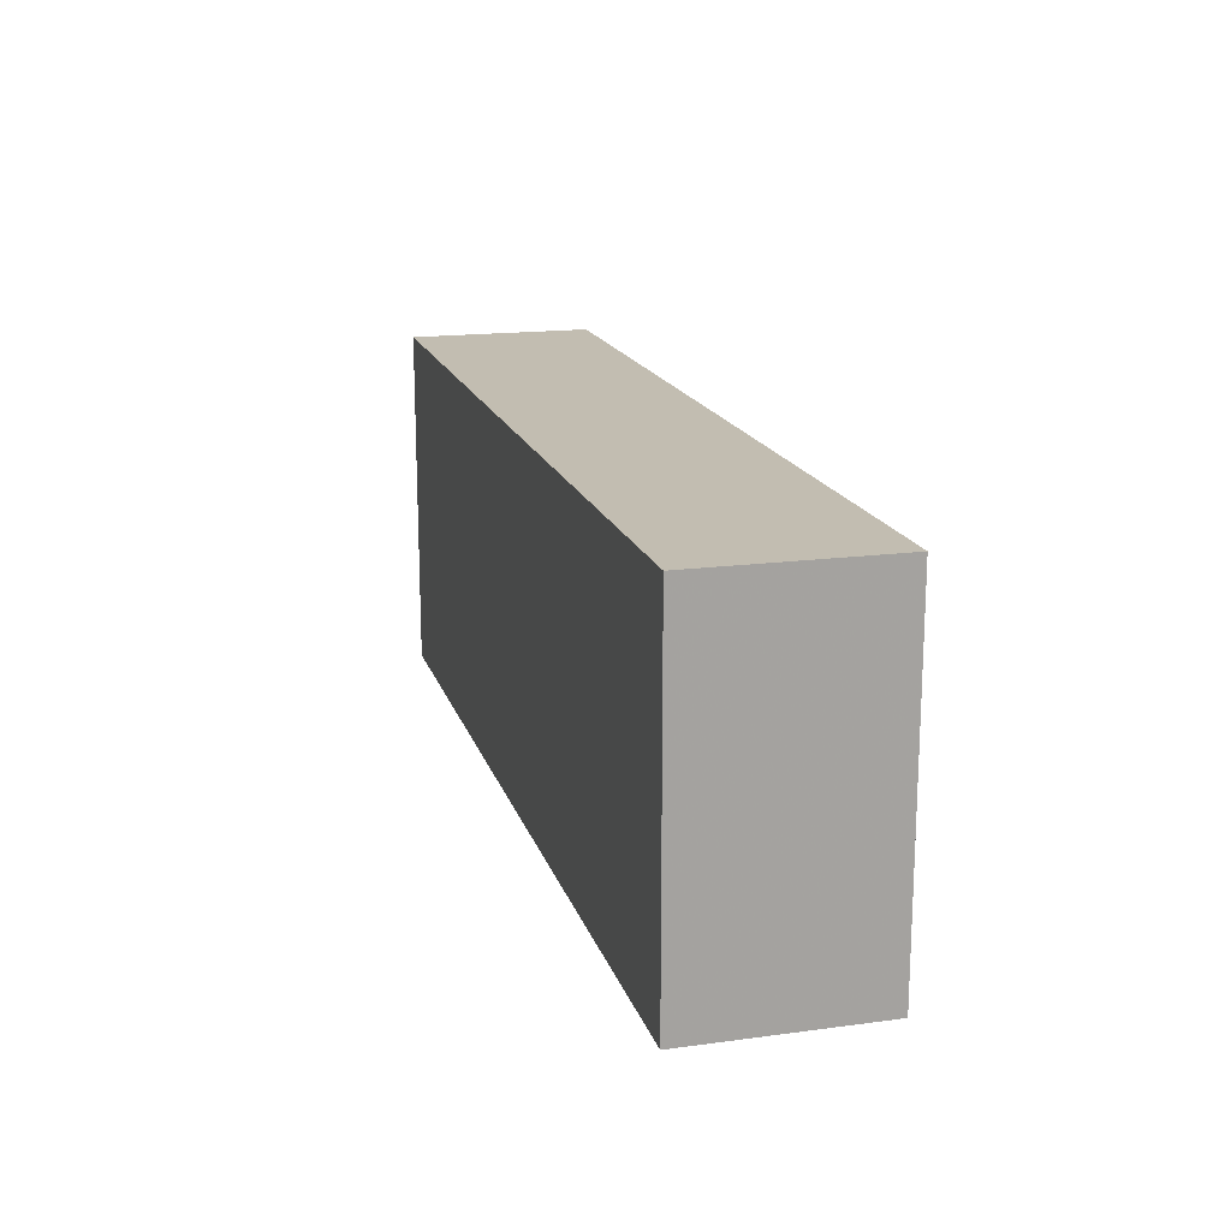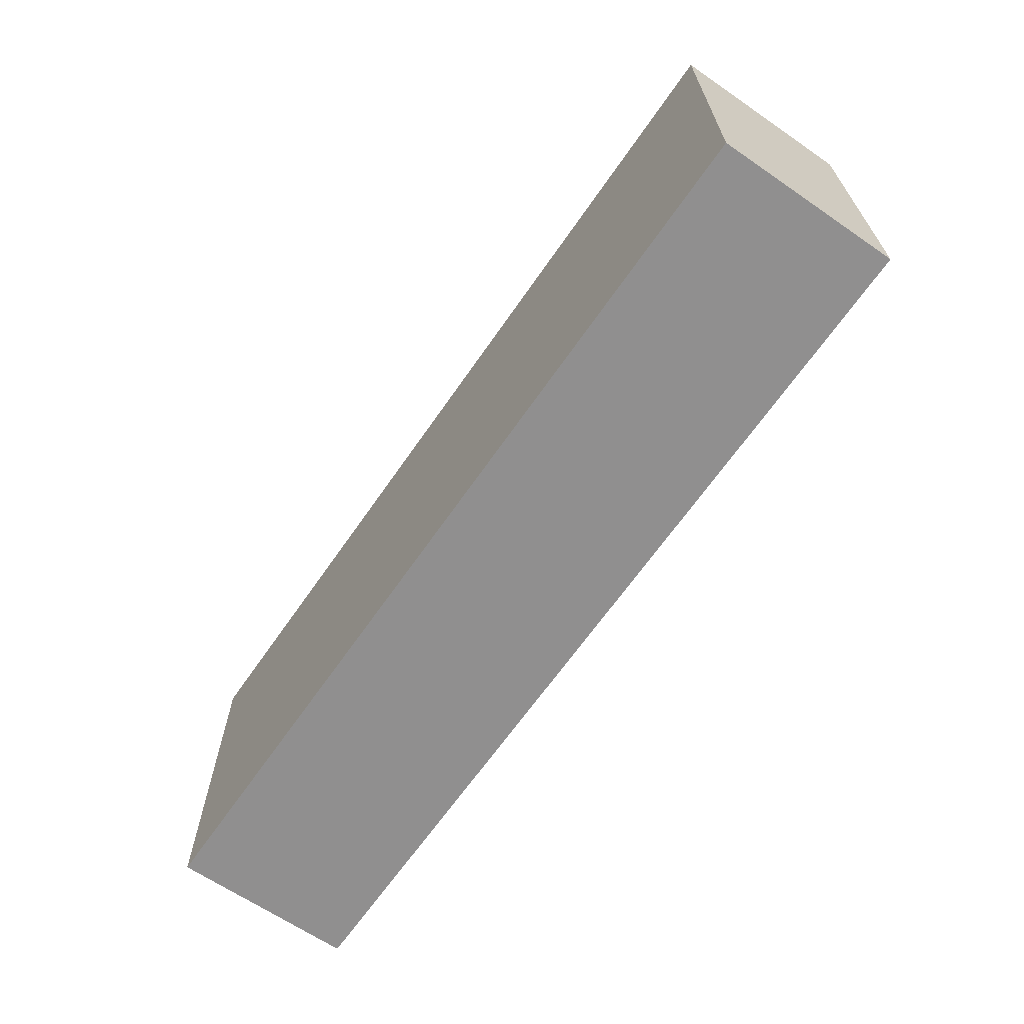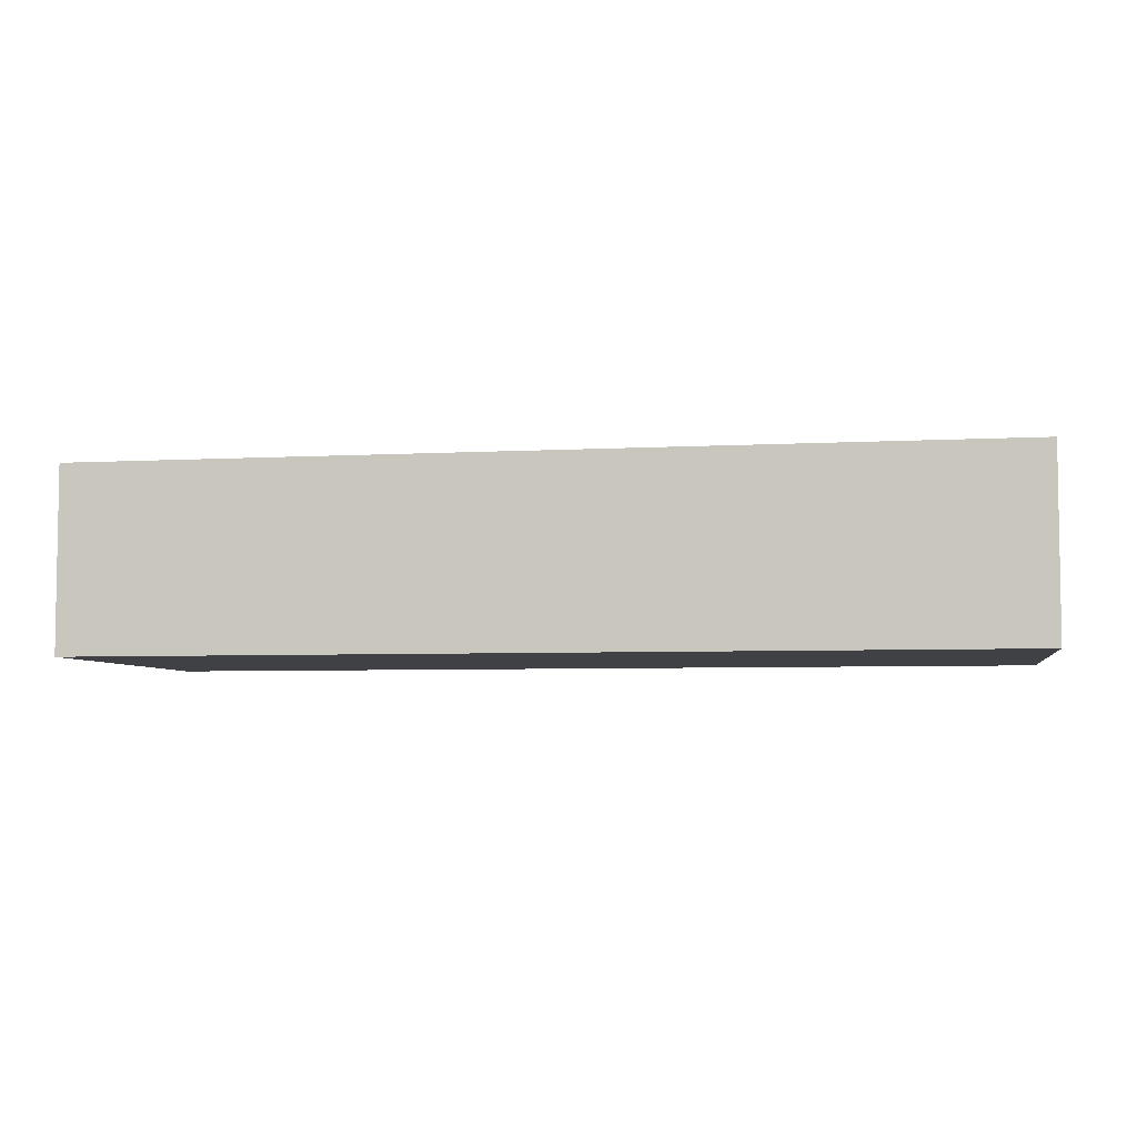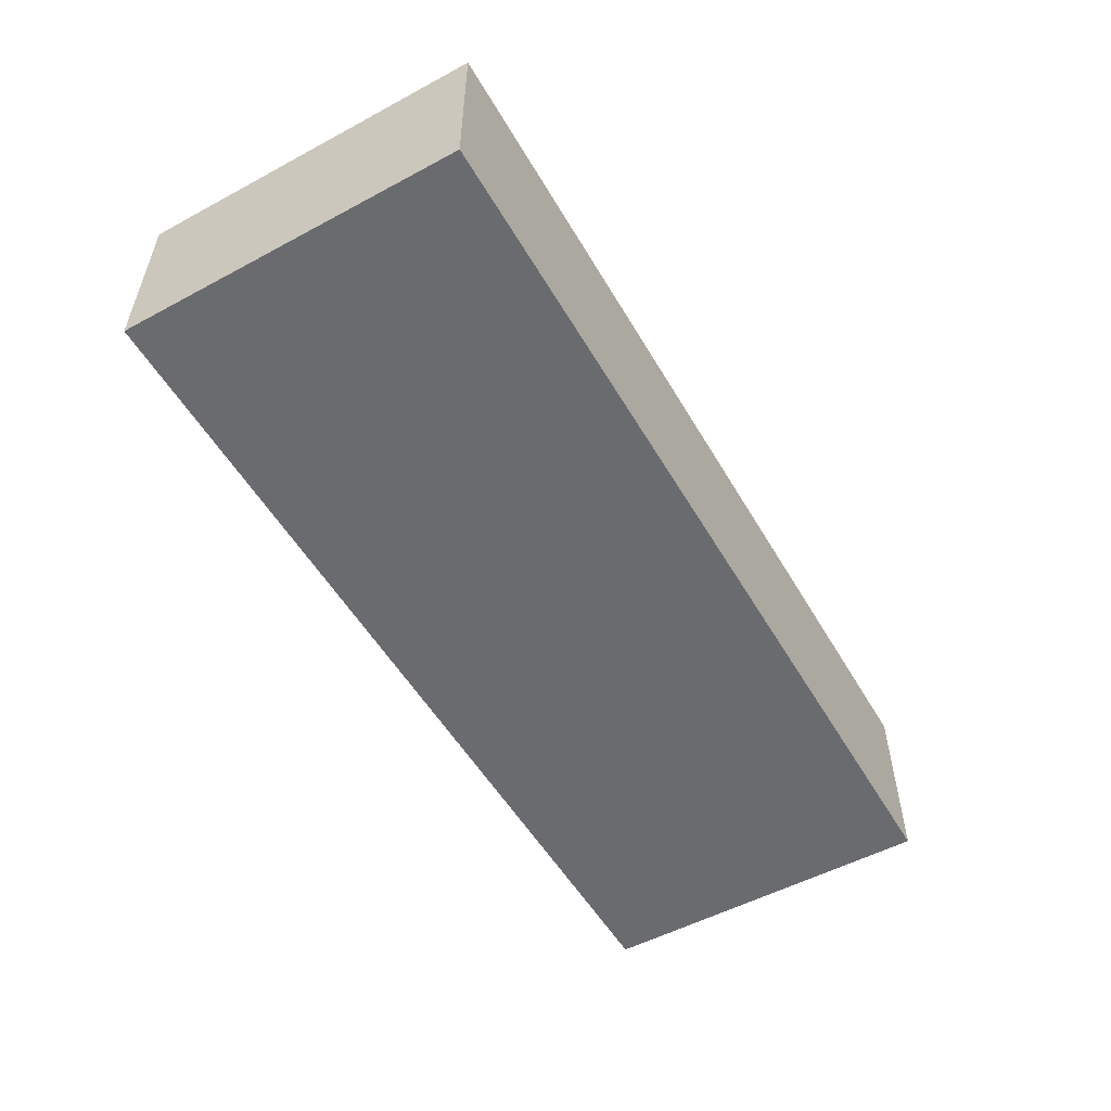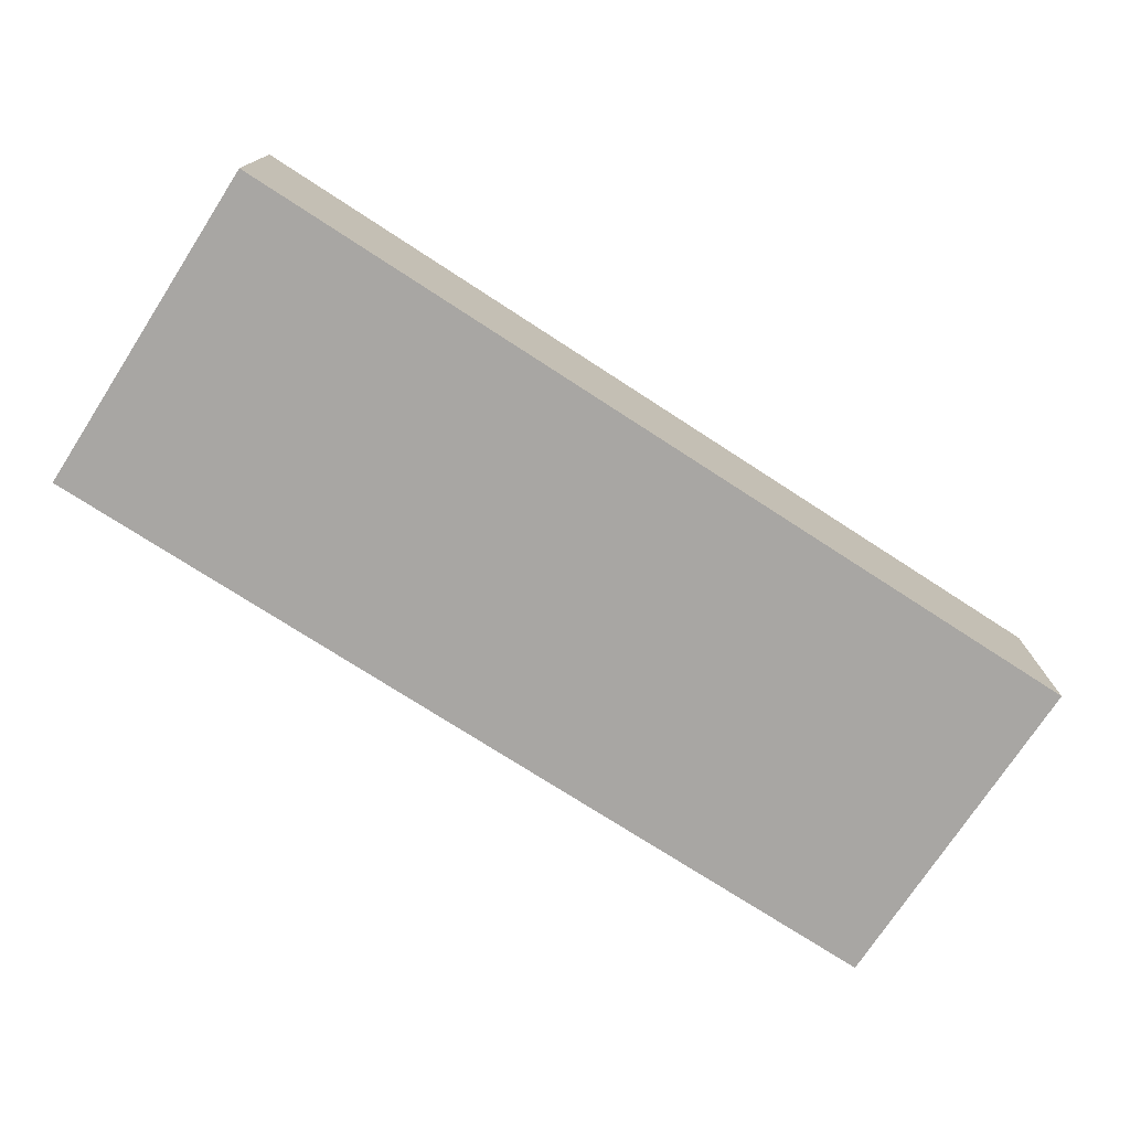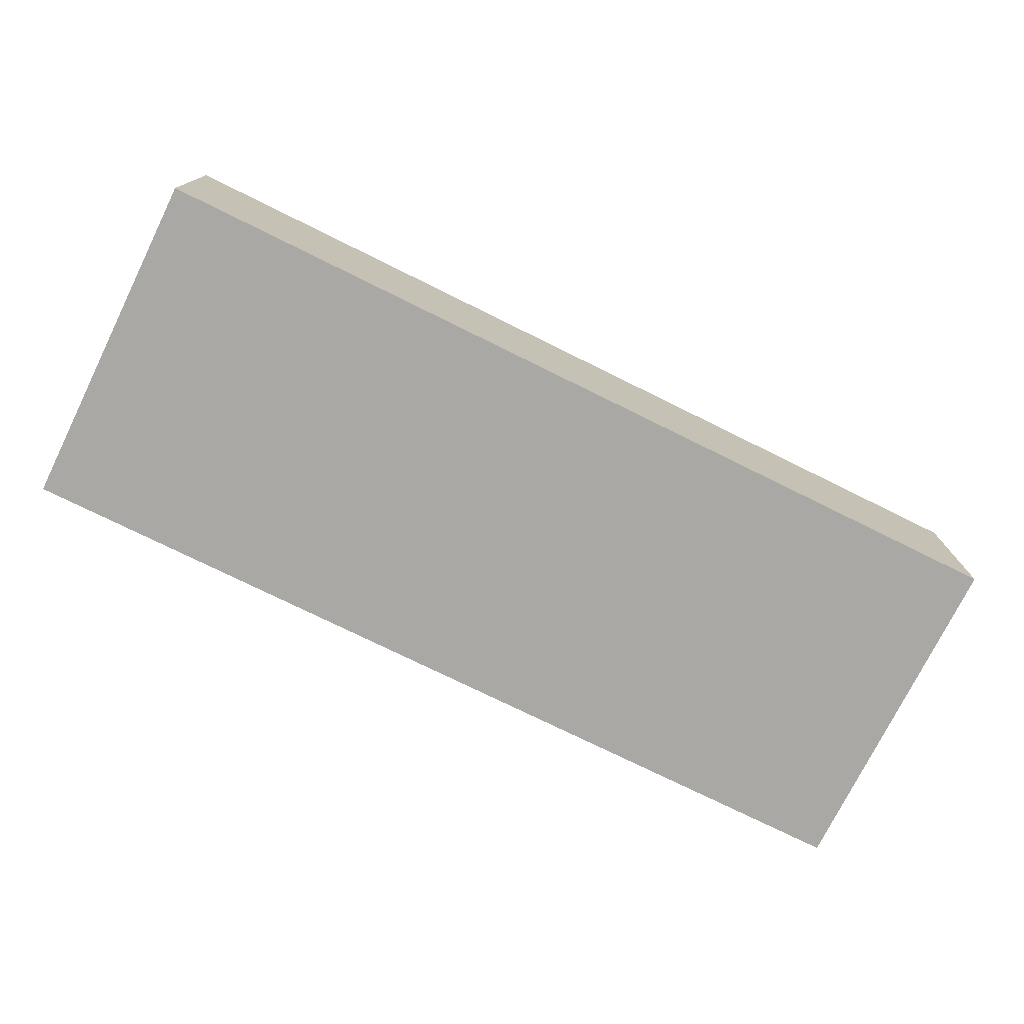
<metadata>
{"format":"obj","ext":"obj","renderer":"f3d","projection":"perspective","resolution":1024,"background":"white","views":[{"elev":16.9,"azim":74.9,"up":"+Y"},{"elev":-65.4,"azim":55.4,"up":"+Y"},{"elev":-5.3,"azim":9.7,"up":"+Z"},{"elev":-53.4,"azim":119.8,"up":"+Z"},{"elev":-74.3,"azim":-33.0,"up":"+Z"},{"elev":-75.2,"azim":153.7,"up":"+Z"}]}
</metadata>
<code>
v 26.51 22.79 0
v 126.8 129.2 80
v 185.1 63.71 0
v 65.01 109 80
v 366.6 0 0
v 172.3 28.25 80
v 180.6 117.1 80
v 155 59.85 80
v 259.6 150 27.54
v 369 150 53.71
v 297.6 100.3 80
v 325.1 77.31 80
v 285.3 0 56.93
v 223.8 115.1 80
v 144.3 94.42 80
v 235.7 0 0
v 167.6 34.4 0
v 400 37.48 37.61
v 400 78.86 33.42
v 105.1 0 0
v 153.3 0 80
v 149.4 150 40.66
v 0 69.97 44.48
v 274.3 63.98 80
v 247.8 27.69 80
v 162.8 150 80
v 340.6 127 0
v 27.06 117.1 80
v 39.2 150 0
v 323.5 150 0
v 324.9 42.23 80
v 219.5 113.9 0
v 254.1 0 80
v 400 52.06 0
v 304.6 121.4 0
v 213 33.06 80
v 400 119.9 38.76
v 400 70.36 80
v 192.6 0 0
v 400 0 0
v 125.5 38.19 0
v 106.1 0 80
v 304.8 150 80
v 25.42 24.86 80
v 129 0 46.09
v 222.8 83.86 80
v 336.9 100.2 0
v 222.1 71.96 0
v 361.1 69 80
v 100.7 105.2 80
v 0 30.6 33.01
v 0 94.52 80
v 83.07 150 0
v 0 83.55 0
v 0 108.3 28.89
v 400 0 80
v 345.2 150 80
v 26.75 150 40.06
v 294.5 89.68 0
v 335.3 111.4 80
v 184.3 150 0
v 0 0 80
v 326.5 0 80
v 250.4 38.1 0
v 313.6 150 40.39
v 400 150 34.43
v 0 150 0
v 253 150 80
v 235.8 150 0
v 0 48.17 80
v 47.61 44.23 80
v 107.2 79.68 0
v 59.58 0 0
v 65.42 150 39.59
v 241.8 61.45 80
v 0 0 0
v 375.9 109.3 80
v 214.3 31.93 0
v 204.7 0 80
v 145 75.42 0
v 125.2 150 80
v 400 98.11 0
v 400 36.11 80
v 400 150 80
v 86.41 36.68 80
v 349.4 0 39.43
v 263.4 118.2 0
v 84.17 0 39.8
v 0 119.3 59.56
v 357.6 30.28 80
v 83.66 41.19 0
v 125 30.13 80
v 197 150 26.33
v 64.99 0 80
v 363.1 150 0
v 400 105.4 80
v 254.7 82.04 0
v 400 150 0
v 324.5 63.88 0
v 61.35 84.57 0
v 301.3 0 29.41
v 299.1 58.03 80
v 258.3 0 29.82
v 282.3 0 0
v 174.4 0 41
v 343 150 34.34
v 219.4 0 40.29
v 359.9 75.45 0
v 372.7 113.6 0
v 29.01 78.08 80
v 112.6 67.58 80
v 285.1 150 0
v 328.9 0 0
v 196.7 54.36 80
v 69.17 76.58 80
v 187.1 150 54.75
v 0 150 80
v 97.03 121.4 0
v 27.39 0 80
v 0 150 40.93
v 140.9 115 0
v 226.2 150 45.23
v 0 0 41.14
v 43.36 50.86 0
v 257.6 105.5 80
v 39.68 0 37.83
v 400 0 34.28
v 40.01 150 80
v 282.8 150 47.46
v 283.1 55.16 0
v 176.8 102.6 0
v 111.1 150 36.68
v 360.2 36.97 0
v 130.8 150 0
v 82.35 150 80
v 0 125.4 0
v 0 46.04 0
v 314.8 30.54 0
v 284.2 31.8 80
v 189.3 84.52 80
v 148.2 0 0
v 296.3 0 80
v 207.6 150 80
v 47.87 122.4 0
v 370.4 0 80
f 58 128 74
f 81 2 26
f 97 48 32
f 78 48 64
f 71 70 44
f 115 4 110
f 84 10 57
f 8 140 15
f 86 5 127
f 113 104 138
f 138 104 130
f 92 21 6
f 36 6 79
f 143 7 14
f 140 14 7
f 8 114 140
f 88 94 126
f 128 58 117
f 87 112 35
f 24 102 11
f 87 32 69
f 73 20 88
f 95 30 106
f 135 74 128
f 107 103 33
f 39 105 141
f 93 22 116
f 143 26 7
f 141 41 17
f 84 96 37
f 34 18 40
f 21 79 6
f 106 30 65
f 84 57 77
f 111 8 15
f 5 113 133
f 135 128 4
f 6 8 92
f 73 1 124
f 84 77 96
f 75 125 46
f 79 33 25
f 81 26 22
f 12 60 11
f 94 85 71
f 102 24 139
f 98 109 95
f 69 32 61
f 5 86 113
f 3 17 80
f 77 49 38
f 21 92 42
f 105 45 141
f 82 98 37
f 98 95 66
f 141 20 41
f 26 2 7
f 90 31 63
f 111 92 8
f 120 89 117
f 29 67 58
f 131 121 61
f 112 69 9
f 35 30 27
f 37 19 82
f 91 41 20
f 37 96 19
f 49 31 90
f 86 127 145
f 81 135 2
f 51 23 137
f 105 107 79
f 97 87 59
f 115 50 4
f 59 99 130
f 56 83 145
f 46 14 140
f 95 27 30
f 32 48 131
f 88 126 73
f 7 15 140
f 14 125 68
f 75 36 25
f 23 51 70
f 74 135 132
f 20 73 91
f 46 140 114
f 91 73 124
f 79 107 33
f 39 16 107
f 13 101 63
f 25 139 24
f 132 81 22
f 55 54 23
f 91 100 72
f 55 23 89
f 136 144 54
f 59 47 99
f 34 82 19
f 21 42 45
f 116 122 93
f 66 95 10
f 102 31 12
f 122 68 9
f 24 11 125
f 117 28 128
f 31 102 139
f 137 1 76
f 57 60 77
f 109 82 108
f 94 88 42
f 105 39 107
f 100 54 144
f 138 133 113
f 71 44 94
f 30 35 112
f 111 85 92
f 62 123 119
f 52 117 89
f 46 114 75
f 112 65 30
f 16 64 104
f 74 132 53
f 89 120 55
f 123 62 51
f 106 10 95
f 18 19 38
f 119 126 94
f 118 121 72
f 10 106 57
f 130 99 138
f 90 83 49
f 40 127 5
f 28 4 128
f 94 42 85
f 145 63 86
f 68 125 43
f 50 2 135
f 85 111 115
f 68 43 129
f 104 113 101
f 93 122 69
f 131 61 32
f 19 18 34
f 142 63 31
f 5 133 40
f 82 109 98
f 62 44 70
f 110 70 71
f 43 60 57
f 42 92 85
f 65 112 129
f 36 114 6
f 47 109 108
f 1 137 124
f 123 51 76
f 13 33 103
f 101 113 86
f 144 136 29
f 127 40 18
f 43 57 65
f 79 21 105
f 38 49 83
f 20 45 88
f 134 118 53
f 144 118 100
f 14 46 125
f 84 37 66
f 84 66 10
f 67 29 136
f 59 35 47
f 90 145 83
f 38 83 18
f 111 15 50
f 20 141 45
f 137 76 51
f 143 14 68
f 16 39 78
f 48 78 3
f 96 38 19
f 16 78 64
f 96 77 38
f 108 133 99
f 103 107 16
f 136 54 55
f 9 69 122
f 47 27 109
f 64 130 104
f 103 104 101
f 41 80 17
f 108 99 47
f 28 110 4
f 41 72 80
f 117 52 28
f 45 105 21
f 135 4 50
f 142 13 63
f 137 23 54
f 106 65 57
f 31 139 142
f 116 22 26
f 133 108 34
f 12 11 102
f 66 37 98
f 43 11 60
f 116 143 122
f 27 95 109
f 35 59 87
f 134 61 121
f 86 63 101
f 29 53 144
f 145 90 63
f 70 110 52
f 119 94 44
f 52 89 23
f 17 3 78
f 112 87 69
f 28 52 110
f 27 47 35
f 134 121 118
f 71 85 115
f 42 88 45
f 2 50 15
f 9 129 112
f 15 7 2
f 101 13 103
f 71 115 110
f 81 132 135
f 80 72 121
f 53 132 134
f 79 25 36
f 11 43 125
f 125 75 24
f 36 75 114
f 100 91 124
f 134 22 61
f 144 53 118
f 54 124 137
f 61 93 69
f 143 116 26
f 64 97 130
f 67 136 120
f 29 74 53
f 120 58 67
f 123 76 126
f 120 117 58
f 93 61 22
f 73 126 76
f 25 24 75
f 3 131 48
f 56 145 127
f 60 12 49
f 83 56 18
f 65 129 43
f 104 103 16
f 129 9 68
f 72 100 118
f 22 134 132
f 50 115 111
f 41 91 72
f 97 32 87
f 62 70 51
f 29 58 74
f 127 18 56
f 55 120 136
f 124 54 100
f 68 122 143
f 49 12 31
f 39 141 17
f 126 119 123
f 62 119 44
f 59 130 97
f 82 34 108
f 99 133 138
f 114 8 6
f 142 33 13
f 33 142 139
f 73 76 1
f 80 131 3
f 121 131 80
f 17 78 39
f 49 77 60
f 34 40 133
f 25 33 139
f 70 52 23
f 97 64 48

</code>
